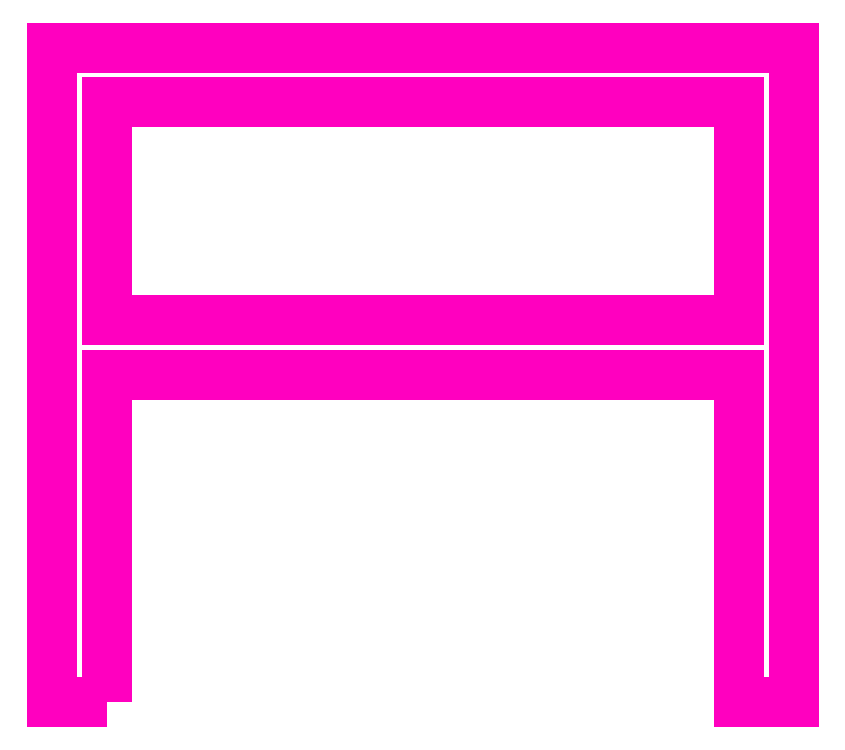
<metadata>
{"format":"dxf","ext":"dxf","renderer":"ezdxf+matplotlib","layout":"modelspace","background":"white","min_lineweight":24,"dpi":150}
</metadata>
<code>
0
SECTION
2
ENTITIES
0
POLYLINE
8
ANA
66
     1
10
0
20
0
30
0
70
     1
0
VERTEX
8
ANA
10
242.8
20
231.5
30
0
0
VERTEX
8
ANA
10
240.3
20
231.5
30
0
0
VERTEX
8
ANA
10
240.3
20
261.5
30
0
0
VERTEX
8
ANA
10
257.3
20
261.5
30
0
0
VERTEX
8
ANA
10
274.3
20
261.5
30
0
0
VERTEX
8
ANA
10
274.3
20
231.5
30
0
0
VERTEX
8
ANA
10
271.8
20
231.5
30
0
0
VERTEX
8
ANA
10
271.8
20
246.5
30
0
0
VERTEX
8
ANA
10
257.3
20
246.5
30
0
0
VERTEX
8
ANA
10
242.8
20
246.5
30
0
0
SEQEND
8
ANA
0
POLYLINE
8
ANA
66
     1
10
0
20
0
30
0
70
     1
0
VERTEX
8
ANA
10
257.3
20
259
30
0
0
VERTEX
8
ANA
10
271.8
20
259
30
0
0
VERTEX
8
ANA
10
271.8
20
249
30
0
0
VERTEX
8
ANA
10
257.3
20
249
30
0
0
VERTEX
8
ANA
10
242.8
20
249
30
0
0
VERTEX
8
ANA
10
242.8
20
259
30
0
0
SEQEND
8
ANA
0
ENDSEC
0
EOF

</code>
